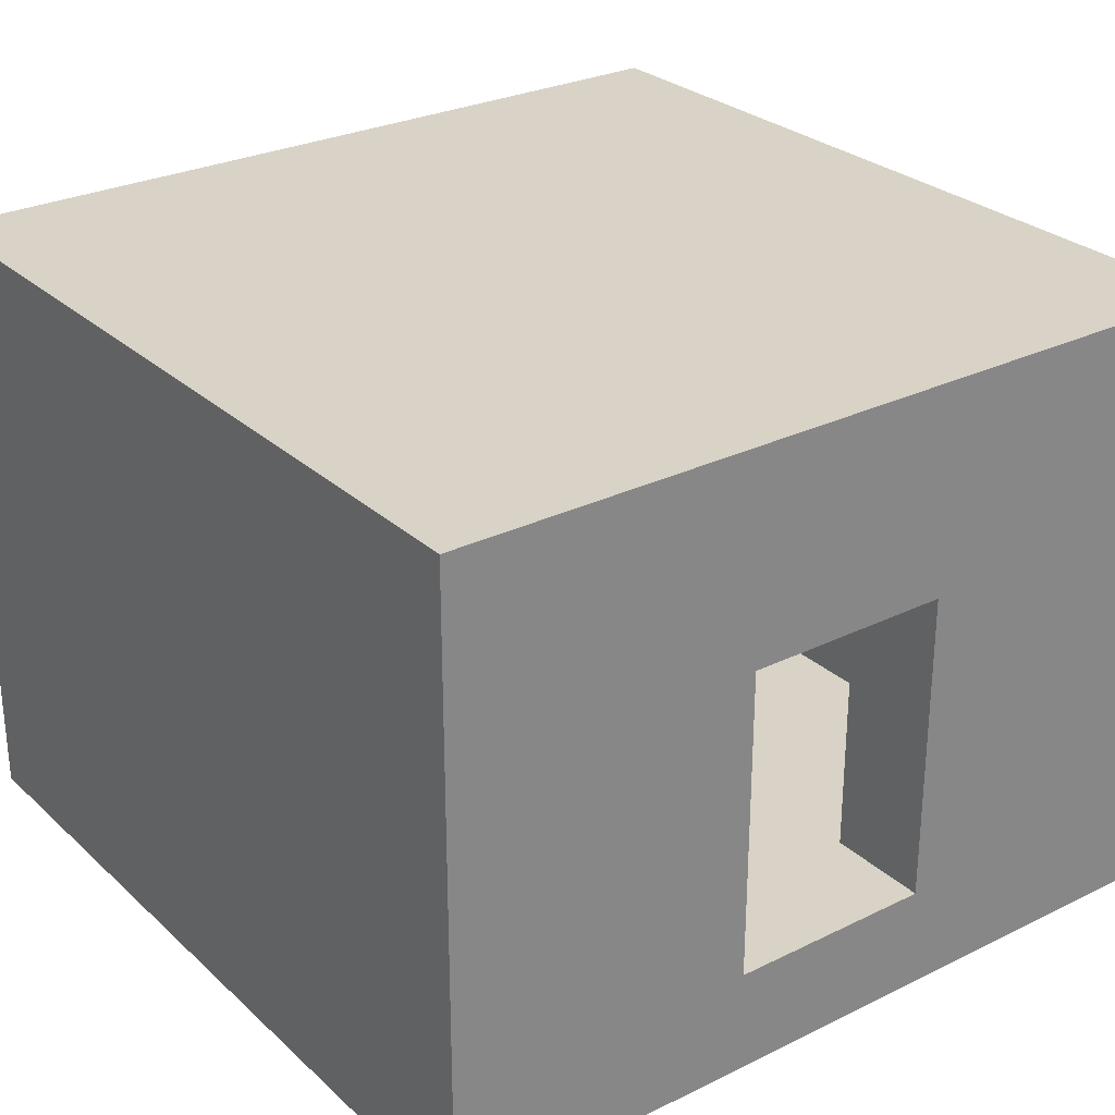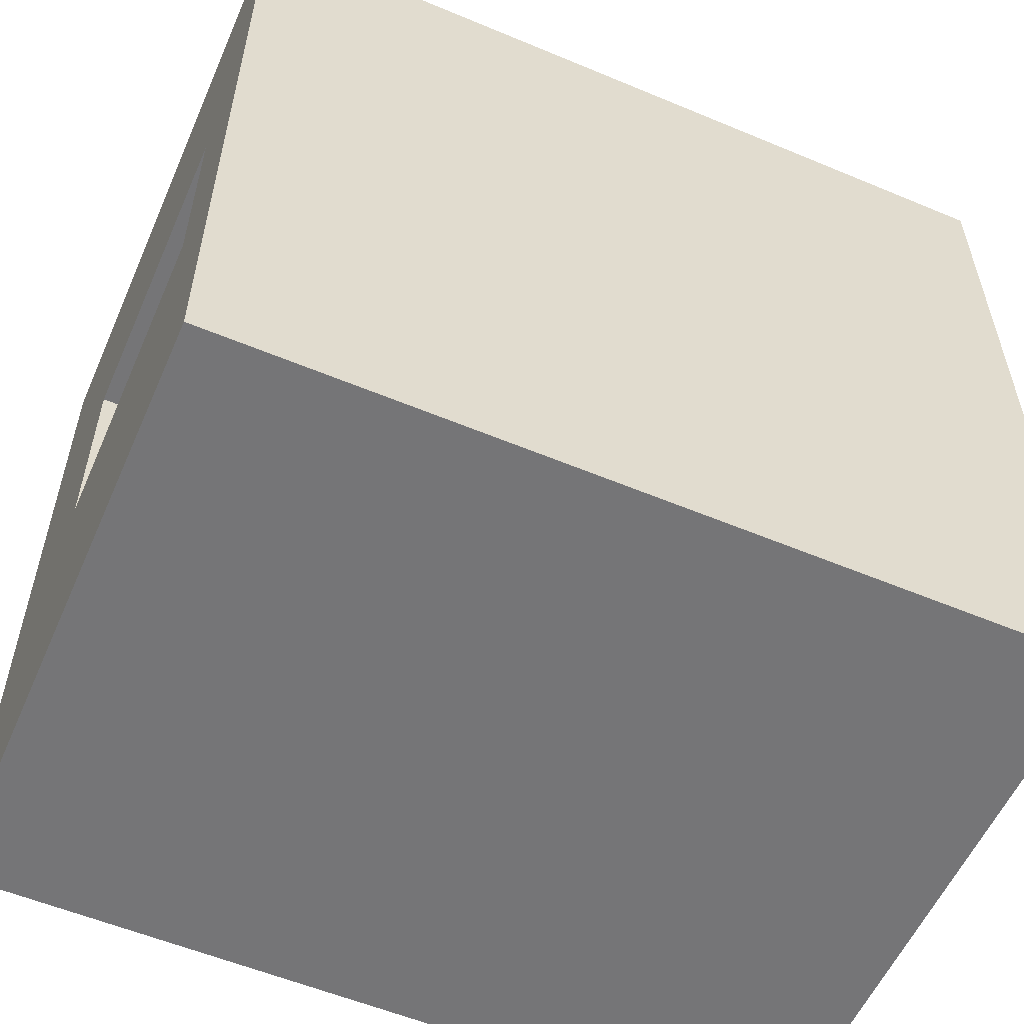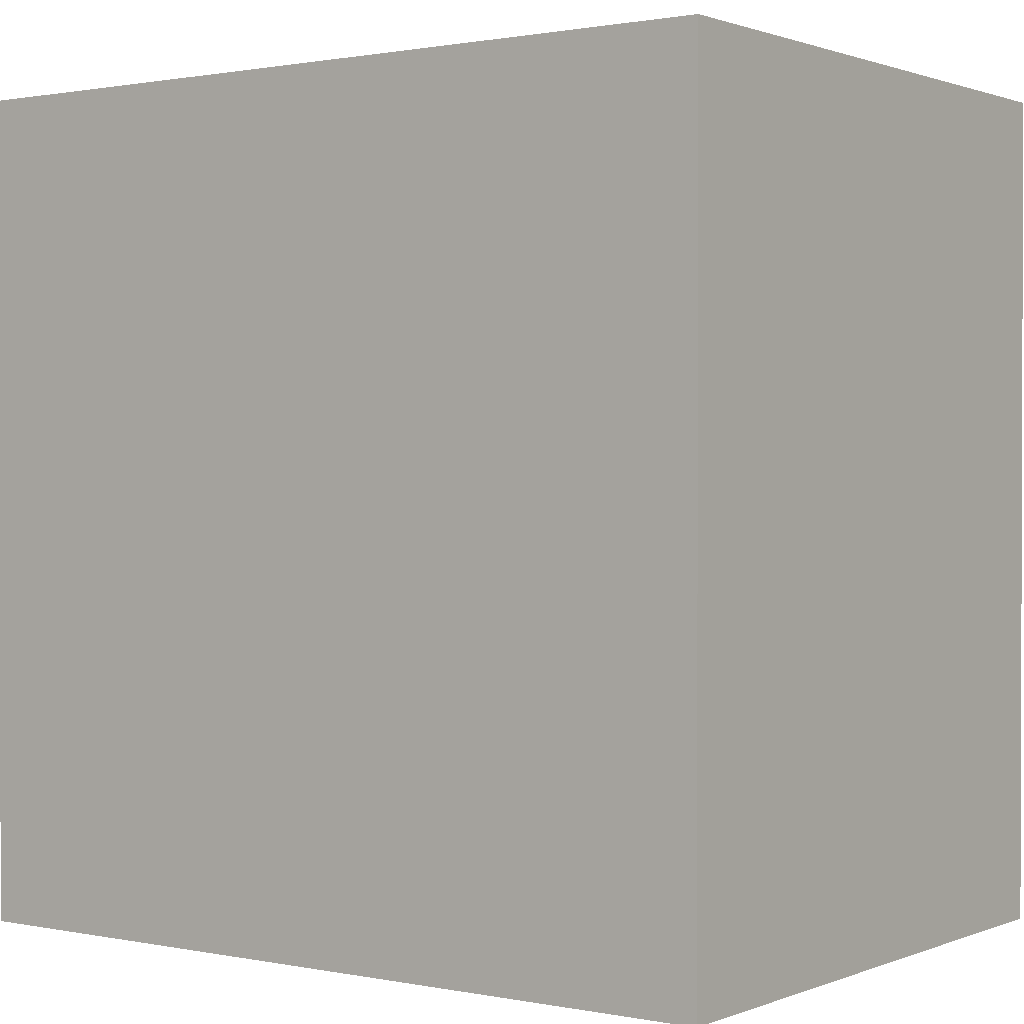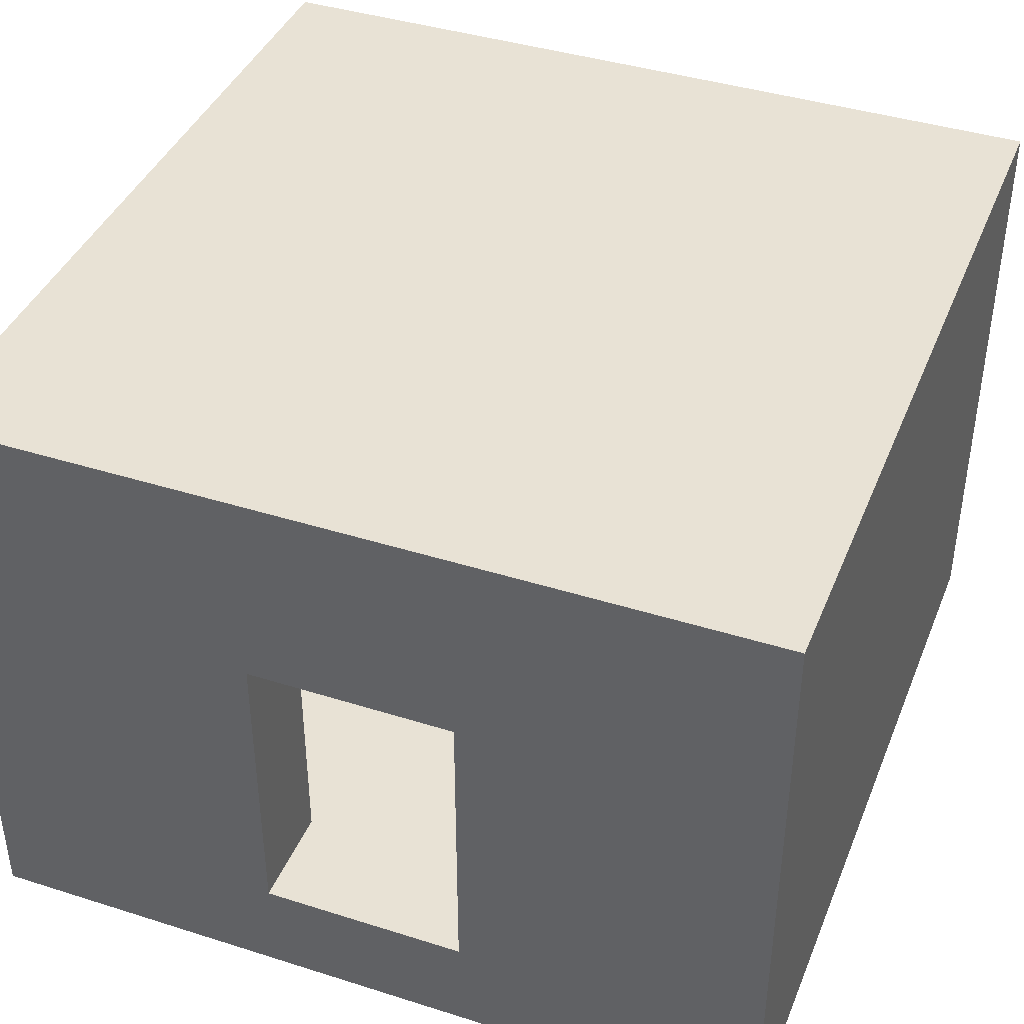
<metadata>
{"format":"obj","ext":"obj","renderer":"f3d","projection":"perspective","resolution":1024,"background":"white","views":[{"elev":28.0,"azim":-126.6,"up":"+Y"},{"elev":-56.6,"azim":-23.6,"up":"+Z"},{"elev":1.0,"azim":36.1,"up":"+Z"},{"elev":40.8,"azim":-68.9,"up":"+Y"}]}
</metadata>
<code>
v -4 0 -2
v -4 1 -2
v -4 1 -3
v -4 0 -3
v -4 1 -4
v -4 0 -4
v -4 0 -1
v -4 1 -1
v -4 0 -0
v -4 1 -0
v -4 0 1
v -4 1 1
v -4 0 2
v -4 1 2
v -4 0 3
v -4 1 3
v -4 0 4
v -4 1 4
v -4 2 -3
v -4 2 -4
v 3 1 3
v 3 2 3
v 3 2 2
v 3 1 2
v 3 2 1
v 3 1 1
v 3 2 -0
v 3 1 -0
v 3 2 -1
v 3 1 -1
v 3 2 -2
v 3 1 -2
v 3 2 -3
v 3 1 -3
v -4 2 4
v -4 2 3
v -4 2 2
v -4 2 1
v -4 2 -1
v -4 2 -2
v -4 3 4
v -4 3 3
v -4 3 2
v -4 3 1
v -4 4 -3
v -4 5 -3
v -4 5 -4
v -4 4 -4
v -4 3 -1
v -4 3 -2
v -4 3 -3
v -4 3 -4
v 3 3 3
v 3 3 2
v 3 3 1
v 3 3 -0
v 3 3 -1
v 3 3 -2
v 3 3 -3
v 3 4 3
v 3 4 2
v 3 4 1
v 3 4 -0
v 3 4 -1
v -4 4 4
v -4 4 3
v 3 4 -2
v -4 4 2
v 3 4 -3
v -4 4 1
v -4 4 -2
v -4 5 -2
v -4 4 -1
v 3 5 3
v 3 5 2
v 3 5 1
v 3 5 -0
v 3 5 -1
v -4 5 4
v -4 5 3
v 3 5 -2
v -4 5 2
v 3 5 -3
v -4 5 1
v -4 5 -0
v -4 4 -0
v -4 5 -1
v -4 6 4
v -4 6 3
v -4 6 2
v -4 6 1
v -4 6 -0
v -4 6 -1
v -4 6 -2
v -4 6 -3
v -4 6 -4
v 4 0 4
v 4 0 3
v 4 1 3
v 4 1 4
v 4 0 2
v 4 1 2
v 4 0 1
v 4 1 1
v 4 0 -0
v 4 1 -0
v 4 0 -1
v 4 1 -1
v 4 0 -2
v 4 1 -2
v 4 0 -3
v 4 1 -3
v 4 0 -4
v 4 1 -4
v 4 2 -4
v 4 2 -3
v 4 2 3
v 4 2 4
v 4 2 2
v 4 2 1
v 4 2 -0
v 4 2 -1
v 4 2 -2
v -3 1 3
v -3 1 2
v -3 2 2
v -3 2 3
v -3 1 1
v -3 2 1
v -3 1 -1
v -3 1 -2
v -3 2 -2
v -3 2 -1
v -3 1 -3
v -3 2 -3
v -3 3 2
v -3 3 3
v -3 3 1
v -3 3 -2
v -3 3 -1
v -3 3 -3
v 4 3 -4
v 4 3 -3
v 4 3 3
v 4 3 4
v 4 3 2
v 4 3 1
v 4 3 -0
v 4 3 -1
v 4 3 -2
v 4 4 3
v 4 4 4
v 4 4 2
v 4 4 1
v 4 4 -0
v 4 4 -1
v 4 4 -2
v -3 4 2
v -3 4 3
v 4 4 -3
v -3 4 1
v 4 4 -4
v -3 4 -2
v -3 4 -3
v -3 5 -3
v -3 5 -2
v -3 4 -1
v 4 5 3
v 4 5 4
v 4 5 2
v 4 5 1
v 4 5 -0
v 4 5 -1
v 4 5 -2
v -3 5 2
v -3 5 3
v 4 5 -3
v -3 5 1
v 4 5 -4
v -3 4 -0
v -3 5 -0
v -3 5 -1
v 4 6 3
v 4 6 4
v 4 6 2
v 4 6 1
v 4 6 -0
v 4 6 -1
v 4 6 -2
v 4 6 -3
v 4 6 -4
v -3 0 4
v -3 1 4
v -2 0 4
v -2 1 4
v -1 0 4
v -1 1 4
v 0 0 4
v 0 1 4
v 1 0 4
v 1 1 4
v 2 0 4
v 2 1 4
v 3 0 4
v 3 1 4
v -2 1 -3
v -2 2 -3
v -1 1 -3
v -1 2 -3
v 0 1 -3
v 0 2 -3
v 1 1 -3
v 1 2 -3
v 2 1 -3
v 2 2 -3
v 3 2 4
v -3 2 4
v -2 2 4
v -1 2 4
v 0 2 4
v 1 2 4
v 2 2 4
v -2 4 -3
v -2 5 -3
v -1 4 -3
v -1 5 -3
v -3 3 4
v 0 4 -3
v 0 5 -3
v -2 3 -3
v -1 3 -3
v 0 3 -3
v 1 3 -3
v 2 3 -3
v 3 3 4
v -2 3 4
v -1 3 4
v 0 3 4
v 1 3 4
v 2 3 4
v 3 4 4
v 2 4 4
v 1 4 4
v 0 4 4
v -1 4 4
v -2 4 4
v -3 4 4
v 2 4 -3
v 1 4 -3
v 1 5 -3
v 3 5 4
v 2 5 4
v 1 5 4
v 0 5 4
v -1 5 4
v -2 5 4
v -3 5 4
v 2 5 -3
v -3 6 4
v -2 6 4
v -1 6 4
v 0 6 4
v 1 6 4
v 2 6 4
v 3 6 4
v -3 1 -4
v -3 0 -4
v -2 1 -4
v -2 0 -4
v -1 1 -4
v -1 0 -4
v 0 1 -4
v 0 0 -4
v 1 1 -4
v 1 0 -4
v 2 1 -4
v 2 0 -4
v 3 1 -4
v 3 0 -4
v -3 2 -4
v -2 2 -4
v -1 2 -4
v 0 2 -4
v 1 2 -4
v 2 2 -4
v 3 2 -4
v -2 2 3
v -2 1 3
v -1 2 3
v -1 1 3
v 0 2 3
v 0 1 3
v 1 2 3
v 1 1 3
v 2 2 3
v 2 1 3
v -3 4 -4
v -3 5 -4
v -2 5 -4
v -2 4 -4
v -1 5 -4
v -1 4 -4
v 0 5 -4
v 0 4 -4
v -3 3 -4
v -2 3 -4
v -1 3 -4
v 0 3 -4
v 1 3 -4
v 2 3 -4
v 3 3 -4
v -2 3 3
v -1 3 3
v 0 3 3
v 1 3 3
v 2 3 3
v 2 4 3
v 1 4 3
v 0 4 3
v -1 4 3
v -2 4 3
v 3 4 -4
v 2 4 -4
v 1 5 -4
v 1 4 -4
v 2 5 3
v 1 5 3
v 0 5 3
v -1 5 3
v -2 5 3
v 3 5 -4
v 2 5 -4
v -3 6 -4
v -2 6 -4
v -1 6 -4
v 0 6 -4
v 1 6 -4
v 2 6 -4
v 3 6 -4
v -3 0 -3
v -3 0 -2
v -3 0 -1
v -3 0 -0
v -3 0 1
v -3 0 2
v -3 0 3
v -2 0 3
v -1 0 3
v -2 0 2
v -1 0 2
v 0 0 3
v 1 0 3
v 2 0 3
v 3 0 3
v 0 0 2
v 1 0 2
v 2 0 2
v 3 0 2
v -2 0 1
v -1 0 1
v 0 0 1
v 1 0 1
v 2 0 1
v 3 0 1
v -2 0 -0
v -1 0 -0
v 0 0 -0
v 1 0 -0
v 2 0 -0
v 3 0 -0
v -2 0 -1
v -1 0 -1
v 0 0 -1
v 1 0 -1
v 2 0 -1
v 3 0 -1
v -2 0 -2
v -1 0 -2
v 0 0 -2
v 1 0 -2
v 2 0 -2
v 3 0 -2
v -2 0 -3
v -1 0 -3
v 0 0 -3
v 1 0 -3
v 2 0 -3
v 3 0 -3
v -2 5 2
v -1 5 2
v 0 5 2
v 1 5 2
v 2 5 2
v -2 5 1
v -1 5 1
v 0 5 1
v 1 5 1
v 2 5 1
v -2 5 -0
v -1 5 -0
v 0 5 -0
v 1 5 -0
v 2 5 -0
v -2 5 -1
v -1 5 -1
v 0 5 -1
v 1 5 -1
v 2 5 -1
v -2 5 -2
v -1 5 -2
v 0 5 -2
v 1 5 -2
v 2 5 -2
v -3 1 -0
v -2 1 2
v -1 1 2
v 0 1 2
v 1 1 2
v 2 1 2
v -2 1 1
v -1 1 1
v 0 1 1
v 1 1 1
v 2 1 1
v -2 1 -0
v -1 1 -0
v 0 1 -0
v 1 1 -0
v 2 1 -0
v -2 1 -1
v -1 1 -1
v 0 1 -1
v 1 1 -1
v 2 1 -1
v -2 1 -2
v -1 1 -2
v 0 1 -2
v 1 1 -2
v 2 1 -2
v -3 6 3
v -2 6 3
v -1 6 3
v 0 6 3
v 1 6 3
v 2 6 3
v 3 6 3
v -3 6 2
v -2 6 2
v -1 6 2
v 0 6 2
v 1 6 2
v 2 6 2
v 3 6 2
v -3 6 1
v -2 6 1
v -1 6 1
v 0 6 1
v 1 6 1
v 2 6 1
v 3 6 1
v -3 6 -0
v -2 6 -0
v -1 6 -0
v 0 6 -0
v 1 6 -0
v 2 6 -0
v 3 6 -0
v -3 6 -1
v -2 6 -1
v -1 6 -1
v 0 6 -1
v 1 6 -1
v 2 6 -1
v 3 6 -1
v -3 6 -2
v -2 6 -2
v -1 6 -2
v 0 6 -2
v 1 6 -2
v 2 6 -2
v 3 6 -2
v -3 6 -3
v -2 6 -3
v -1 6 -3
v 0 6 -3
v 1 6 -3
v 2 6 -3
v 3 6 -3
f 1 2 3 4
f 4 3 5 6
f 7 8 2 1
f 9 10 8 7
f 11 12 10 9
f 13 14 12 11
f 15 16 14 13
f 17 18 16 15
f 3 19 20 5
f 21 22 23 24
f 24 23 25 26
f 26 25 27 28
f 28 27 29 30
f 30 29 31 32
f 32 31 33 34
f 18 35 36 16
f 16 36 37 14
f 14 37 38 12
f 8 39 40 2
f 2 40 19 3
f 35 41 42 36
f 36 42 43 37
f 37 43 44 38
f 45 46 47 48
f 39 49 50 40
f 40 50 51 19
f 19 51 52 20
f 22 53 54 23
f 23 54 55 25
f 25 55 56 27
f 27 56 57 29
f 29 57 58 31
f 31 58 59 33
f 53 60 61 54
f 54 61 62 55
f 55 62 63 56
f 56 63 64 57
f 41 65 66 42
f 57 64 67 58
f 42 66 68 43
f 58 67 69 59
f 43 68 70 44
f 71 72 46 45
f 49 73 71 50
f 50 71 45 51
f 51 45 48 52
f 60 74 75 61
f 61 75 76 62
f 62 76 77 63
f 63 77 78 64
f 65 79 80 66
f 64 78 81 67
f 66 80 82 68
f 67 81 83 69
f 68 82 84 70
f 70 84 85 86
f 86 85 87 73
f 73 87 72 71
f 79 88 89 80
f 80 89 90 82
f 82 90 91 84
f 84 91 92 85
f 85 92 93 87
f 87 93 94 72
f 72 94 95 46
f 46 95 96 47
f 97 98 99 100
f 98 101 102 99
f 101 103 104 102
f 103 105 106 104
f 105 107 108 106
f 107 109 110 108
f 109 111 112 110
f 111 113 114 112
f 112 114 115 116
f 100 99 117 118
f 99 102 119 117
f 102 104 120 119
f 104 106 121 120
f 106 108 122 121
f 108 110 123 122
f 110 112 116 123
f 124 125 126 127
f 125 128 129 126
f 130 131 132 133
f 131 134 135 132
f 127 126 136 137
f 126 129 138 136
f 133 132 139 140
f 132 135 141 139
f 116 115 142 143
f 118 117 144 145
f 117 119 146 144
f 119 120 147 146
f 120 121 148 147
f 121 122 149 148
f 122 123 150 149
f 123 116 143 150
f 145 144 151 152
f 144 146 153 151
f 146 147 154 153
f 147 148 155 154
f 148 149 156 155
f 149 150 157 156
f 137 136 158 159
f 150 143 160 157
f 136 138 161 158
f 143 142 162 160
f 163 164 165 166
f 140 139 163 167
f 139 141 164 163
f 152 151 168 169
f 151 153 170 168
f 153 154 171 170
f 154 155 172 171
f 155 156 173 172
f 156 157 174 173
f 159 158 175 176
f 157 160 177 174
f 158 161 178 175
f 160 162 179 177
f 161 180 181 178
f 180 167 182 181
f 167 163 166 182
f 169 168 183 184
f 168 170 185 183
f 170 171 186 185
f 171 172 187 186
f 172 173 188 187
f 173 174 189 188
f 174 177 190 189
f 177 179 191 190
f 17 192 193 18
f 192 194 195 193
f 194 196 197 195
f 196 198 199 197
f 198 200 201 199
f 200 202 203 201
f 202 204 205 203
f 204 97 100 205
f 134 206 207 135
f 206 208 209 207
f 208 210 211 209
f 210 212 213 211
f 212 214 215 213
f 214 34 33 215
f 205 100 118 216
f 18 193 217 35
f 193 195 218 217
f 195 197 219 218
f 197 199 220 219
f 199 201 221 220
f 201 203 222 221
f 203 205 216 222
f 164 223 224 165
f 223 225 226 224
f 8 130 133 39
f 35 217 227 41
f 225 228 229 226
f 39 133 140 49
f 135 207 230 141
f 207 209 231 230
f 209 211 232 231
f 211 213 233 232
f 213 215 234 233
f 215 33 59 234
f 216 118 145 235
f 217 218 236 227
f 218 219 237 236
f 219 220 238 237
f 220 221 239 238
f 221 222 240 239
f 222 216 235 240
f 240 235 241 242
f 239 240 242 243
f 235 145 152 241
f 238 239 243 244
f 237 238 244 245
f 236 237 245 246
f 227 236 246 247
f 41 227 247 65
f 234 59 69 248
f 228 249 250 229
f 233 234 248 249
f 49 140 167 73
f 232 233 249 228
f 231 232 228 225
f 230 231 225 223
f 141 230 223 164
f 242 241 251 252
f 243 242 252 253
f 241 152 169 251
f 244 243 253 254
f 245 244 254 255
f 246 245 255 256
f 247 246 256 257
f 65 247 257 79
f 248 69 83 258
f 249 248 258 250
f 79 257 259 88
f 257 256 260 259
f 256 255 261 260
f 255 254 262 261
f 254 253 263 262
f 253 252 264 263
f 252 251 265 264
f 251 169 184 265
f 6 5 266 267
f 267 266 268 269
f 269 268 270 271
f 271 270 272 273
f 273 272 274 275
f 275 274 276 277
f 277 276 278 279
f 279 278 114 113
f 5 20 280 266
f 266 280 281 268
f 268 281 282 270
f 270 282 283 272
f 272 283 284 274
f 274 284 285 276
f 276 285 286 278
f 278 286 115 114
f 124 127 287 288
f 288 287 289 290
f 290 289 291 292
f 292 291 293 294
f 294 293 295 296
f 296 295 22 21
f 12 38 129 128
f 297 298 299 300
f 300 299 301 302
f 38 44 138 129
f 48 47 298 297
f 302 301 303 304
f 20 52 305 280
f 280 305 306 281
f 281 306 307 282
f 282 307 308 283
f 283 308 309 284
f 284 309 310 285
f 285 310 311 286
f 286 311 142 115
f 127 137 312 287
f 287 312 313 289
f 289 313 314 291
f 291 314 315 293
f 293 315 316 295
f 295 316 53 22
f 316 317 60 53
f 315 318 317 316
f 314 319 318 315
f 313 320 319 314
f 312 321 320 313
f 137 159 321 312
f 44 70 161 138
f 311 322 162 142
f 310 323 322 311
f 304 303 324 325
f 309 325 323 310
f 308 304 325 309
f 307 302 304 308
f 52 48 297 305
f 306 300 302 307
f 305 297 300 306
f 317 326 74 60
f 318 327 326 317
f 319 328 327 318
f 320 329 328 319
f 321 330 329 320
f 159 176 330 321
f 322 331 179 162
f 323 332 331 322
f 325 324 332 323
f 47 96 333 298
f 298 333 334 299
f 299 334 335 301
f 301 335 336 303
f 303 336 337 324
f 324 337 338 332
f 332 338 339 331
f 331 339 191 179
f 1 4 340 341
f 4 6 267 340
f 7 1 341 342
f 9 7 342 343
f 11 9 343 344
f 13 11 344 345
f 15 13 345 346
f 17 15 346 192
f 192 346 347 194
f 194 347 348 196
f 346 345 349 347
f 347 349 350 348
f 196 348 351 198
f 198 351 352 200
f 200 352 353 202
f 202 353 354 204
f 204 354 98 97
f 348 350 355 351
f 351 355 356 352
f 352 356 357 353
f 353 357 358 354
f 354 358 101 98
f 345 344 359 349
f 349 359 360 350
f 350 360 361 355
f 355 361 362 356
f 356 362 363 357
f 357 363 364 358
f 358 364 103 101
f 344 343 365 359
f 359 365 366 360
f 360 366 367 361
f 361 367 368 362
f 362 368 369 363
f 363 369 370 364
f 364 370 105 103
f 343 342 371 365
f 365 371 372 366
f 366 372 373 367
f 367 373 374 368
f 368 374 375 369
f 369 375 376 370
f 370 376 107 105
f 342 341 377 371
f 371 377 378 372
f 372 378 379 373
f 373 379 380 374
f 374 380 381 375
f 375 381 382 376
f 376 382 109 107
f 341 340 383 377
f 377 383 384 378
f 378 384 385 379
f 379 385 386 380
f 380 386 387 381
f 381 387 388 382
f 382 388 111 109
f 340 267 269 383
f 383 269 271 384
f 384 271 273 385
f 385 273 275 386
f 386 275 277 387
f 387 277 279 388
f 388 279 113 111
f 70 86 180 161
f 86 73 167 180
f 176 175 389 330
f 330 389 390 329
f 329 390 391 328
f 328 391 392 327
f 327 392 393 326
f 326 393 75 74
f 175 178 394 389
f 389 394 395 390
f 390 395 396 391
f 391 396 397 392
f 392 397 398 393
f 393 398 76 75
f 178 181 399 394
f 394 399 400 395
f 395 400 401 396
f 396 401 402 397
f 397 402 403 398
f 398 403 77 76
f 181 182 404 399
f 399 404 405 400
f 400 405 406 401
f 401 406 407 402
f 402 407 408 403
f 403 408 78 77
f 182 166 409 404
f 404 409 410 405
f 405 410 411 406
f 406 411 412 407
f 407 412 413 408
f 408 413 81 78
f 166 165 224 409
f 409 224 226 410
f 410 226 229 411
f 411 229 250 412
f 412 250 258 413
f 413 258 83 81
f 10 414 130 8
f 12 128 414 10
f 124 288 415 125
f 288 290 416 415
f 290 292 417 416
f 292 294 418 417
f 294 296 419 418
f 296 21 24 419
f 125 415 420 128
f 415 416 421 420
f 416 417 422 421
f 417 418 423 422
f 418 419 424 423
f 419 24 26 424
f 128 420 425 414
f 420 421 426 425
f 421 422 427 426
f 422 423 428 427
f 423 424 429 428
f 424 26 28 429
f 414 425 430 130
f 425 426 431 430
f 426 427 432 431
f 427 428 433 432
f 428 429 434 433
f 429 28 30 434
f 130 430 435 131
f 430 431 436 435
f 431 432 437 436
f 432 433 438 437
f 433 434 439 438
f 434 30 32 439
f 131 435 206 134
f 435 436 208 206
f 436 437 210 208
f 437 438 212 210
f 438 439 214 212
f 439 32 34 214
f 88 259 440 89
f 259 260 441 440
f 260 261 442 441
f 261 262 443 442
f 262 263 444 443
f 263 264 445 444
f 264 265 446 445
f 265 184 183 446
f 89 440 447 90
f 440 441 448 447
f 441 442 449 448
f 442 443 450 449
f 443 444 451 450
f 444 445 452 451
f 445 446 453 452
f 446 183 185 453
f 90 447 454 91
f 447 448 455 454
f 448 449 456 455
f 449 450 457 456
f 450 451 458 457
f 451 452 459 458
f 452 453 460 459
f 453 185 186 460
f 91 454 461 92
f 454 455 462 461
f 455 456 463 462
f 456 457 464 463
f 457 458 465 464
f 458 459 466 465
f 459 460 467 466
f 460 186 187 467
f 92 461 468 93
f 461 462 469 468
f 462 463 470 469
f 463 464 471 470
f 464 465 472 471
f 465 466 473 472
f 466 467 474 473
f 467 187 188 474
f 93 468 475 94
f 468 469 476 475
f 469 470 477 476
f 470 471 478 477
f 471 472 479 478
f 472 473 480 479
f 473 474 481 480
f 474 188 189 481
f 94 475 482 95
f 475 476 483 482
f 476 477 484 483
f 477 478 485 484
f 478 479 486 485
f 479 480 487 486
f 480 481 488 487
f 481 189 190 488
f 95 482 333 96
f 482 483 334 333
f 483 484 335 334
f 484 485 336 335
f 485 486 337 336
f 486 487 338 337
f 487 488 339 338
f 488 190 191 339

</code>
